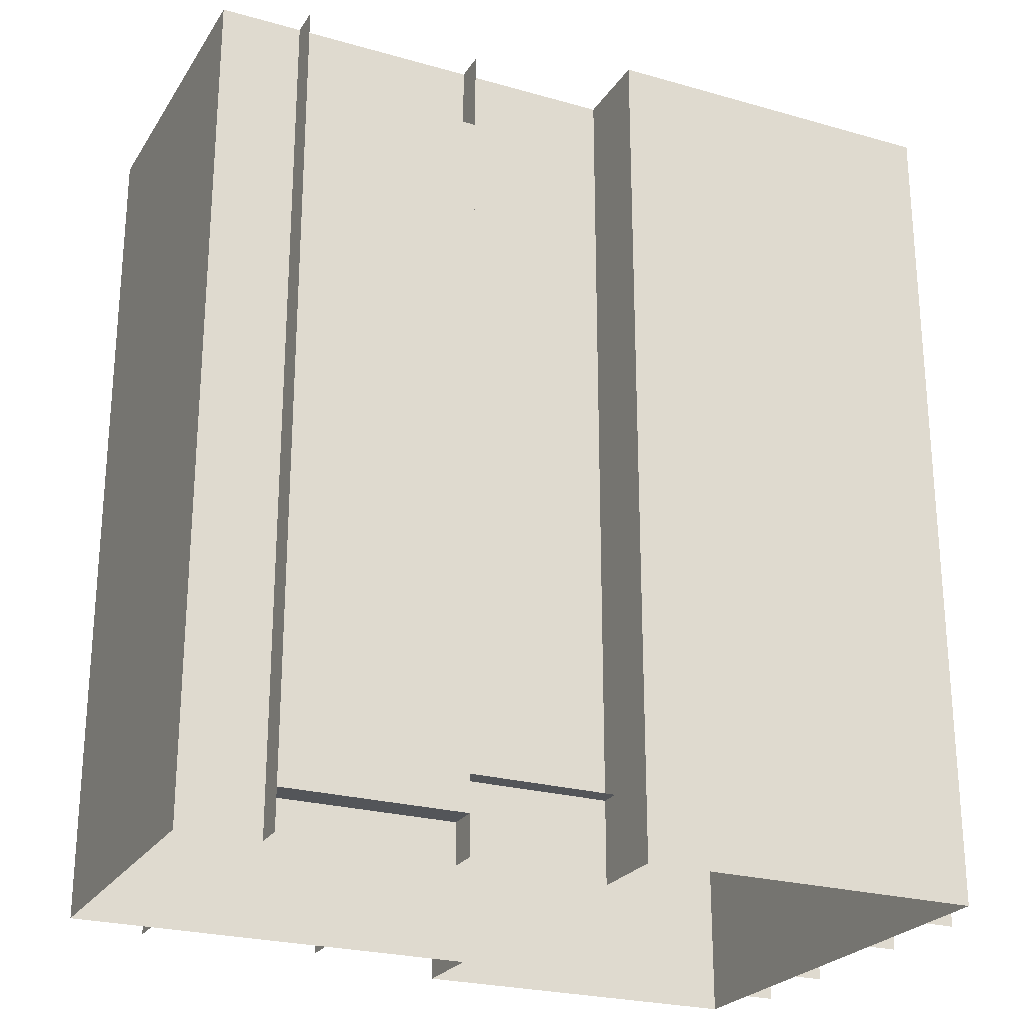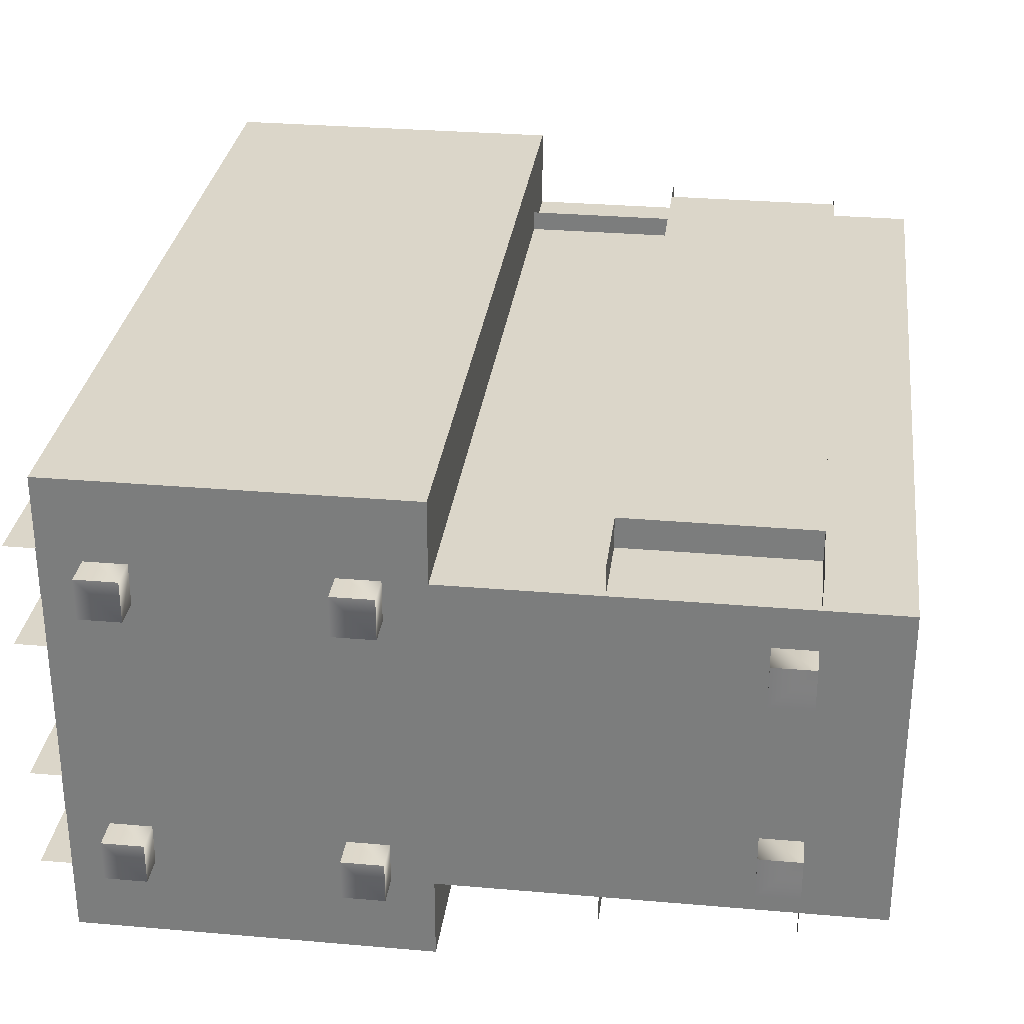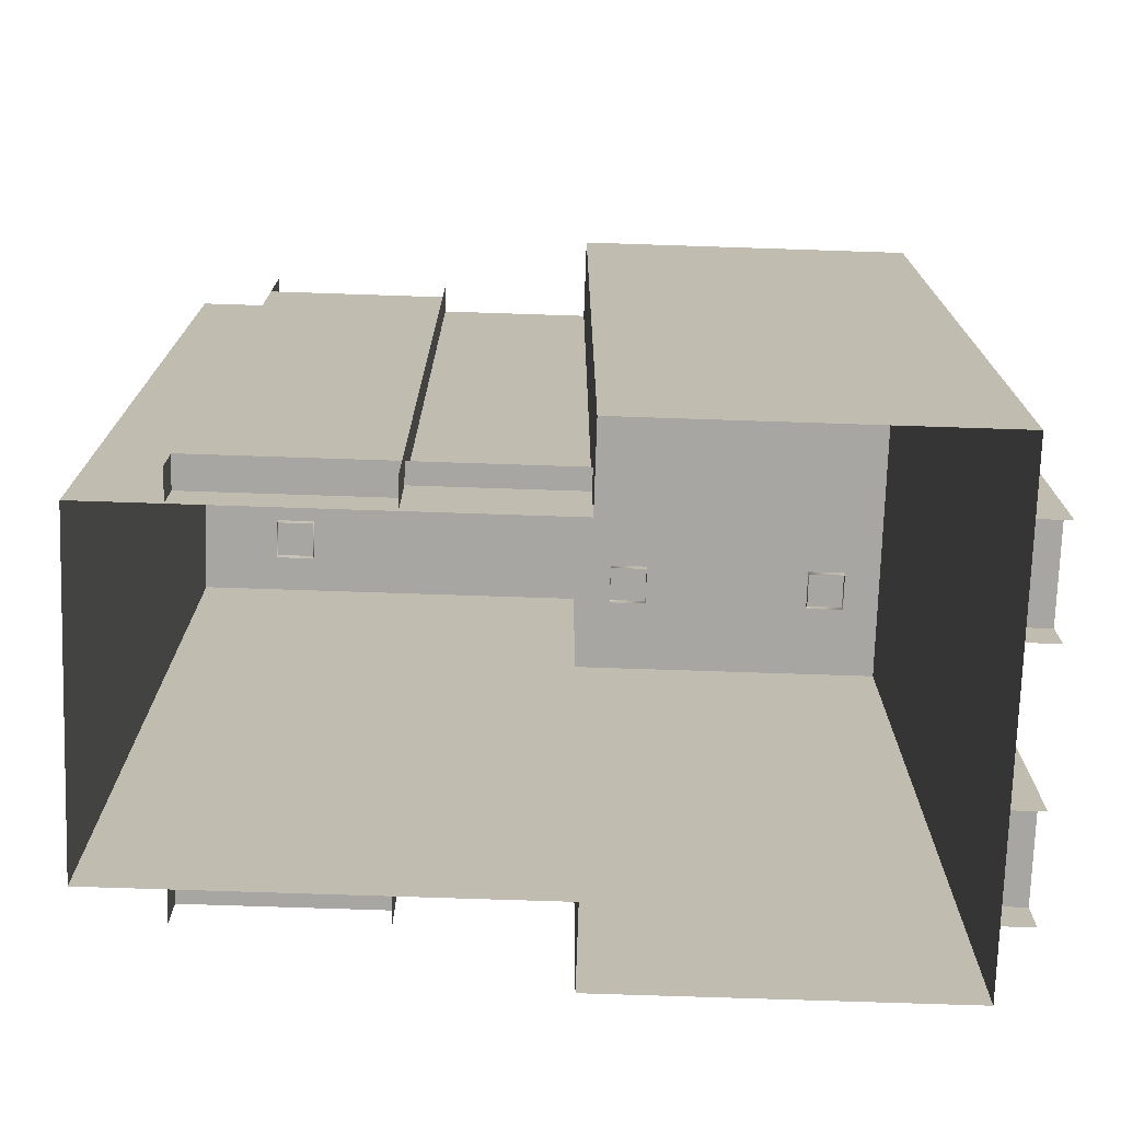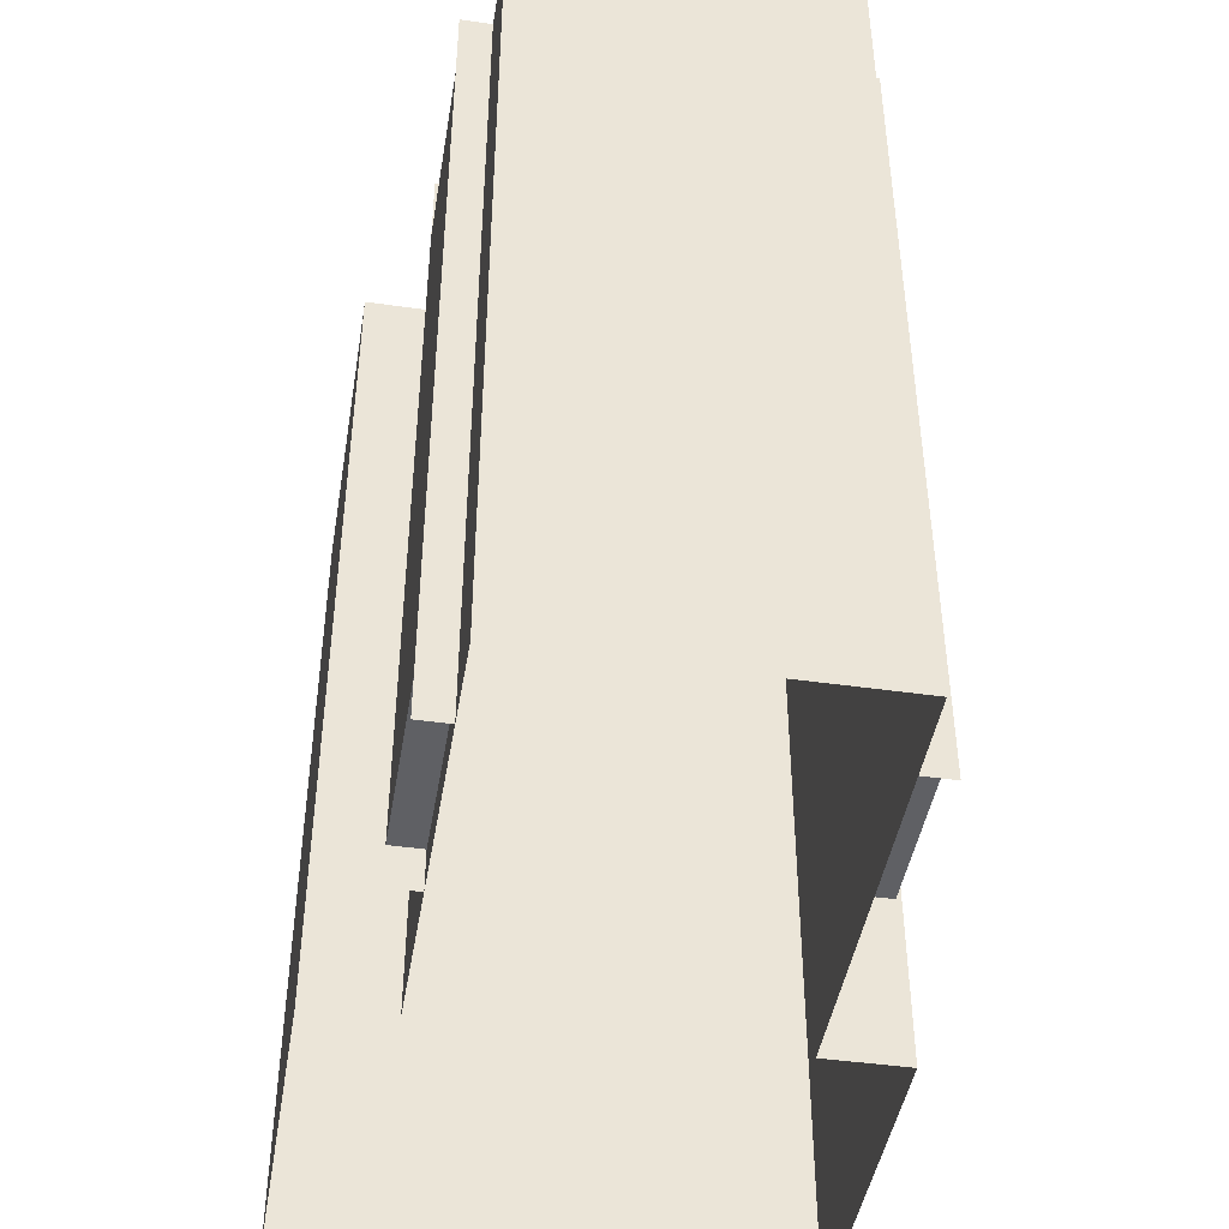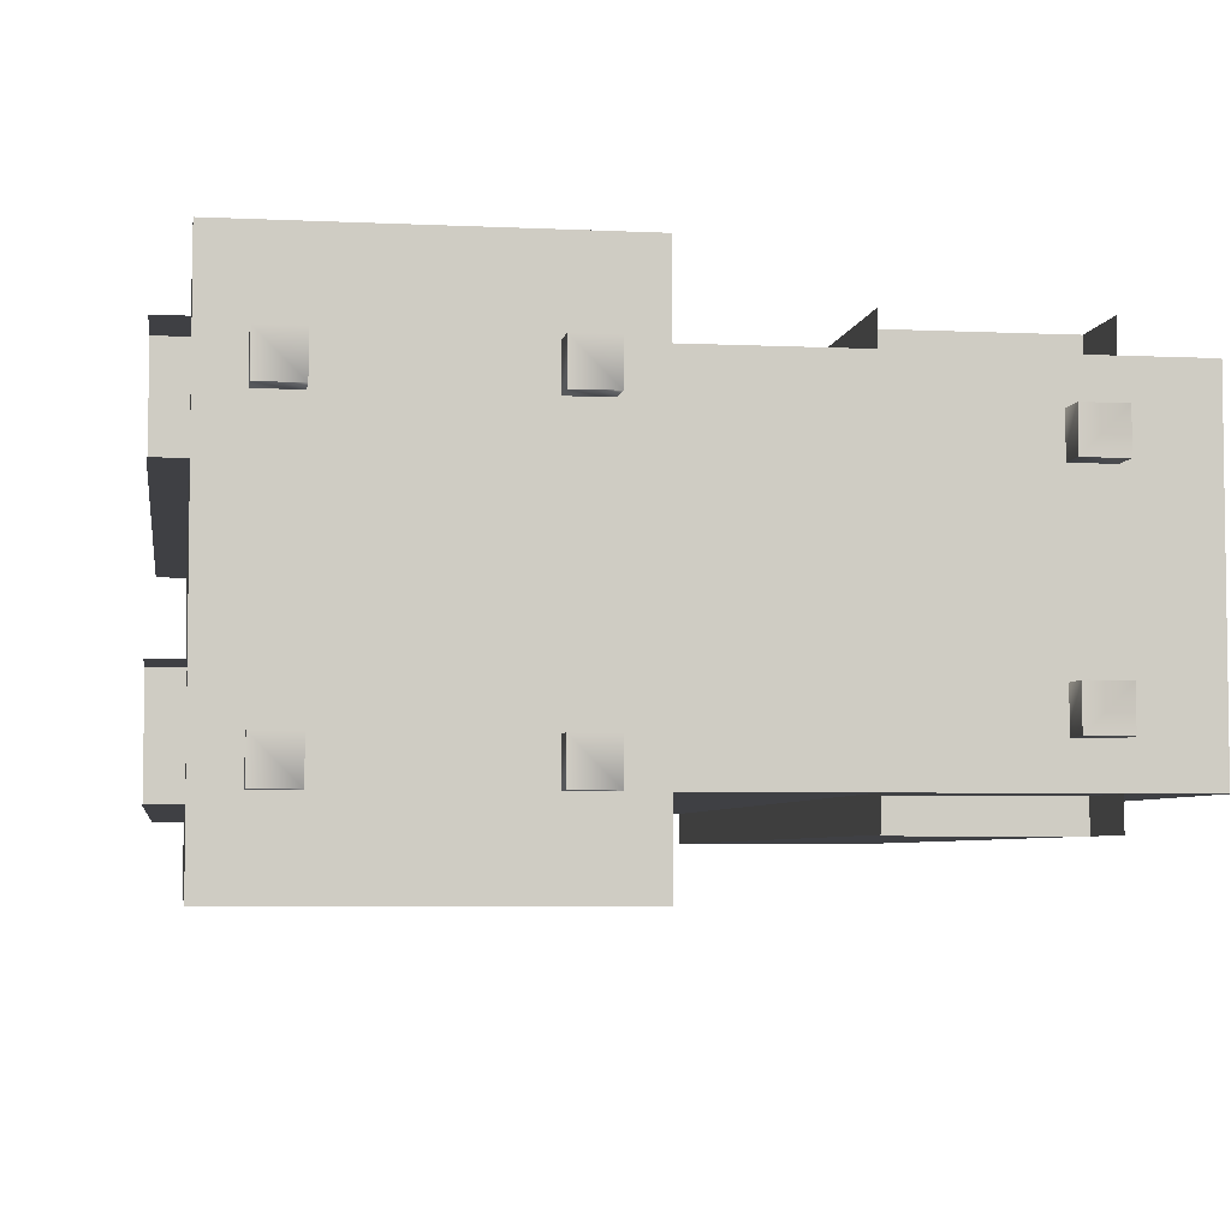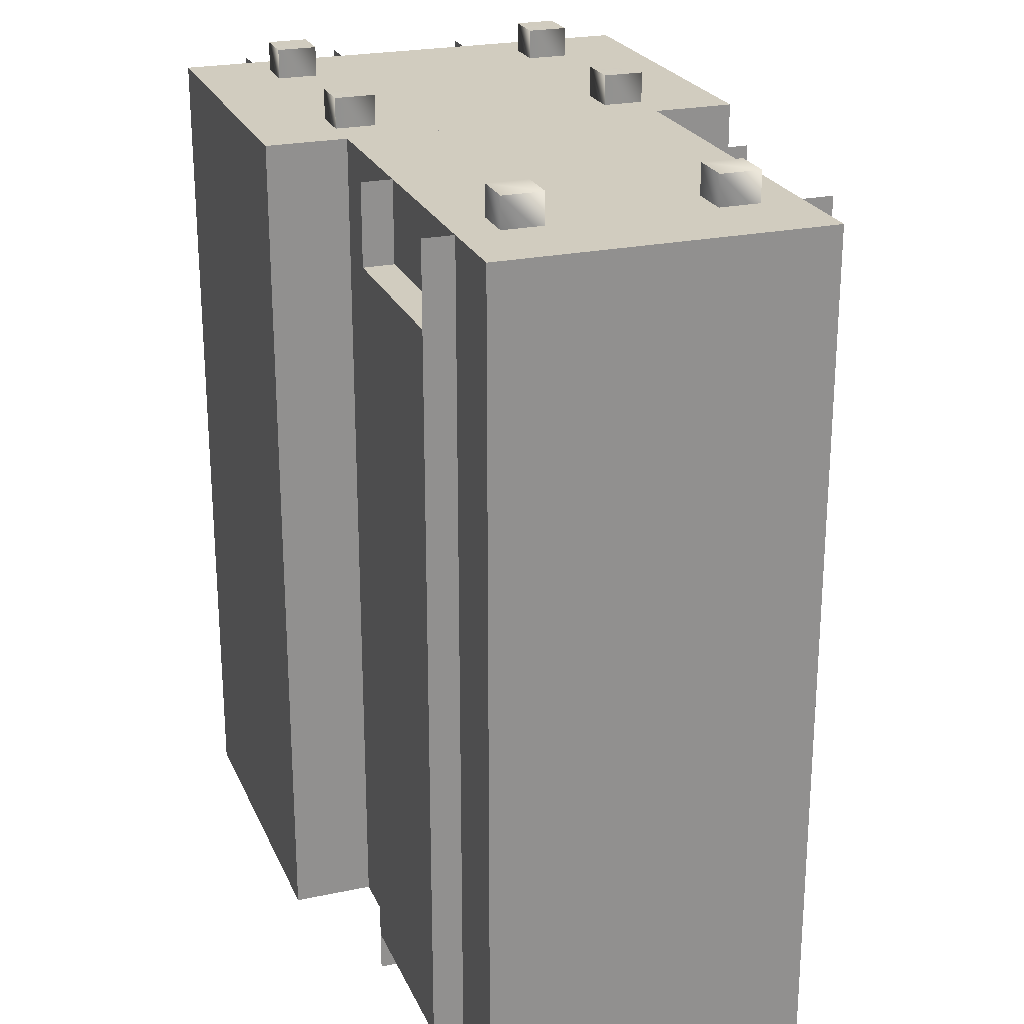
<metadata>
{"format":"obj","ext":"obj","renderer":"f3d","projection":"perspective","resolution":1024,"background":"white","views":[{"elev":-24.5,"azim":-25.1,"up":"+Y"},{"elev":30.0,"azim":-172.8,"up":"+Z"},{"elev":-74.0,"azim":-1.9,"up":"+Y"},{"elev":-44.9,"azim":-99.4,"up":"+Y"},{"elev":-5.0,"azim":171.4,"up":"+Z"},{"elev":23.8,"azim":-109.5,"up":"+Y"}]}
</metadata>
<code>
v 11 84 16
v 11 84 -16
v -30 84 -16
v -30 84 16
v 45 84 24
v 45 44 24
v 45 44 -24
v 45 84 -24
v 45 44 24
v 45 0 24
v 45 0 -24
v 45 44 -24
v 45 84 -24
v 45 44 -24
v 11 44 -24
v 11 84 -24
v 45 44 -24
v 45 0 -24
v 11 0 -24
v 11 44 -24
v -4 76 19
v -4 76 16
v -22 76 16
v -22 76 19
v -22 4 19
v -22 4 16
v -4 4 16
v -4 4 19
v -4 76 -16
v -4 76 -19
v -22 76 -19
v -22 76 -16
v -22 4 -16
v -22 4 -19
v -4 4 -19
v -4 4 -16
v 48 76 -17
v 45 76 -17
v 45 76 -7
v 48 76 -7
v 48 4 -7
v 45 4 -7
v 45 4 -17
v 48 4 -17
v 48 76 7
v 45 76 7
v 45 76 17
v 48 76 17
v 48 4 17
v 45 4 17
v 45 4 7
v 48 4 7
v -22 84 16
v -22 84 19
v -22 0 19
v -22 0 16
v -22 0 16
v -22 0 19
v -22 84 19
v -22 84 16
v -4 84 16
v -4 84 19
v -4 0 19
v -4 0 16
v -4 0 16
v -4 0 19
v -4 84 19
v -4 84 16
v -22 84 -19
v -22 84 -16
v -22 0 -16
v -22 0 -19
v -22 0 -19
v -22 0 -16
v -22 84 -16
v -22 84 -19
v -4 84 -19
v -4 84 -16
v -4 0 -16
v -4 0 -19
v -4 0 -19
v -4 0 -16
v -4 84 -16
v -4 84 -19
v 48 84 -17
v 45 84 -17
v 45 0 -17
v 48 0 -17
v 48 0 -17
v 45 0 -17
v 45 84 -17
v 48 84 -17
v 48 84 -7
v 45 84 -7
v 45 0 -7
v 48 0 -7
v 48 0 -7
v 45 0 -7
v 45 84 -7
v 48 84 -7
v 48 84 7
v 45 84 7
v 45 0 7
v 48 0 7
v 48 0 7
v 45 0 7
v 45 84 7
v 48 84 7
v 48 84 17
v 45 84 17
v 45 0 17
v 48 0 17
v 48 0 17
v 45 0 17
v 45 84 17
v 48 84 17
v -22 87 12
v -22 83 12
v -18 83 12
v -18 87 12
v -18 83 8
v -18 87 8
v -22 87 12
v -18 87 12
v -18 87 8
v -22 87 8
v -18 87 8
v -18 83 8
v -22 83 8
v -22 87 8
v -22 83 12
v -22 87 -8
v -22 83 -8
v -18 83 -8
v -18 87 -8
v -18 83 -12
v -18 87 -12
v -22 87 -8
v -18 87 -8
v -18 87 -12
v -22 87 -12
v -18 87 -12
v -18 83 -12
v -22 83 -12
v -22 87 -12
v -22 83 -8
v 15 87 12
v 15 83 12
v 15 83 16
v 15 87 16
v 19 83 16
v 19 87 16
v 15 87 12
v 15 87 16
v 19 87 16
v 19 87 12
v 19 87 16
v 19 83 16
v 19 83 12
v 19 87 12
v 15 83 12
v 37 87 12
v 37 83 12
v 37 83 16
v 37 87 16
v 41 83 16
v 41 87 16
v 37 87 12
v 37 87 16
v 41 87 16
v 41 87 12
v 41 87 16
v 41 83 16
v 41 83 12
v 41 87 12
v 37 83 12
v 15 87 -16
v 15 83 -16
v 15 83 -12
v 15 87 -12
v 19 83 -12
v 19 87 -12
v 15 87 -16
v 15 87 -12
v 19 87 -12
v 19 87 -16
v 19 87 -12
v 19 83 -12
v 19 83 -16
v 19 87 -16
v 15 83 -16
v 37 87 -16
v 37 83 -16
v 37 83 -12
v 37 87 -12
v 41 83 -12
v 41 87 -12
v 37 87 -16
v 37 87 -12
v 41 87 -12
v 41 87 -16
v 41 87 -12
v 41 83 -12
v 41 83 -16
v 41 87 -16
v 37 83 -16
v 11 44 16
v 11 0 16
v 11 0 24
v 11 44 24
v 11 44 -24
v 11 0 -24
v 11 0 -16
v 11 44 -16
v 11 84 16
v 11 44 16
v 11 44 24
v 11 84 24
v 11 84 -24
v 11 44 -24
v 11 44 -16
v 11 84 -16
v 11 8 18
v 11 8 16
v -4 8 16
v -4 8 18
v -4 8 18
v -4 8 16
v 11 8 16
v 11 8 18
v 45 84 0
v 11 84 0
v 11 84 24
v 45 84 24
v 11 84 0
v 45 84 0
v 45 84 -24
v 11 84 -24
v -30 84 16
v 11 84 16
v -30 44 16
v 11 44 16
v -30 44 16
v 11 44 16
v -30 0 16
v 11 0 16
v 11 84 -16
v -30 84 -16
v 11 44 -16
v -30 44 -16
v 11 44 -16
v -30 44 -16
v 11 0 -16
v -30 0 -16
v 48 76 17
v 48 76 7
v 48 4 17
v 48 4 7
v 48 76 -7
v 48 76 -17
v 48 4 -7
v 48 4 -17
v -22 76 19
v -4 76 19
v -22 4 19
v -4 4 19
v -4 76 -19
v -22 76 -19
v -4 4 -19
v -22 4 -19
v -30 84 16
v -30 44 16
v -30 44 16
v -30 0 16
v -30 44 -16
v -30 84 -16
v -30 0 -16
v -30 44 -16
v 11 84 24
v 11 44 24
v 45 44 24
v 45 84 24
v 11 44 24
v 11 0 24
v 45 0 24
v 45 44 24
g Regroup40
f 1 2 3
f 1 3 4
f 5 6 7
f 5 7 8
f 9 10 11
f 9 11 12
f 13 14 15
f 13 15 16
f 17 18 19
f 17 19 20
f 21 22 23
f 21 23 24
f 25 26 27
f 25 27 28
f 29 30 31
f 29 31 32
f 33 34 35
f 33 35 36
f 37 38 39
f 37 39 40
f 41 42 43
f 41 43 44
f 45 46 47
f 45 47 48
f 49 50 51
f 49 51 52
f 53 54 55
f 53 55 56
f 57 58 59
f 57 59 60
f 61 62 63
f 61 63 64
f 65 66 67
f 65 67 68
f 69 70 71
f 69 71 72
f 73 74 75
f 73 75 76
f 77 78 79
f 77 79 80
f 81 82 83
f 81 83 84
f 85 86 87
f 85 87 88
f 89 90 91
f 89 91 92
f 93 94 95
f 93 95 96
f 97 98 99
f 97 99 100
f 101 102 103
f 101 103 104
f 105 106 107
f 105 107 108
f 109 110 111
f 109 111 112
f 113 114 115
f 113 115 116
f 117 118 119
f 117 119 120
f 120 119 121
f 120 121 122
f 123 124 125
f 123 125 126
f 127 128 129
f 127 129 130
f 130 129 131
f 130 131 123
f 132 133 134
f 132 134 135
f 135 134 136
f 135 136 137
f 138 139 140
f 138 140 141
f 142 143 144
f 142 144 145
f 145 144 146
f 145 146 138
f 147 148 149
f 147 149 150
f 150 149 151
f 150 151 152
f 153 154 155
f 153 155 156
f 157 158 159
f 157 159 160
f 160 159 161
f 160 161 153
f 162 163 164
f 162 164 165
f 165 164 166
f 165 166 167
f 168 169 170
f 168 170 171
f 172 173 174
f 172 174 175
f 175 174 176
f 175 176 168
f 177 178 179
f 177 179 180
f 180 179 181
f 180 181 182
f 183 184 185
f 183 185 186
f 187 188 189
f 187 189 190
f 190 189 191
f 190 191 183
f 192 193 194
f 192 194 195
f 195 194 196
f 195 196 197
f 198 199 200
f 198 200 201
f 202 203 204
f 202 204 205
f 205 204 206
f 205 206 198
f 207 208 209
f 207 209 210
f 211 212 213
f 211 213 214
f 215 216 217
f 215 217 218
f 219 220 221
f 219 221 222
f 223 224 225
f 223 225 226
f 227 228 229
f 227 229 230
f 231 232 233
f 231 233 234
f 235 236 237
f 235 237 238
f 239 241 242
f 239 242 240
f 243 245 246
f 243 246 244
f 247 249 250
f 247 250 248
f 251 253 254
f 251 254 252
f 255 257 258
f 255 258 256
f 259 261 262
f 259 262 260
f 263 265 266
f 263 266 264
f 267 269 270
f 267 270 268
f 276 275 272
f 276 272 271
f 278 277 274
f 278 274 273
f 279 280 281
f 279 281 282
f 283 284 285
f 283 285 286

</code>
